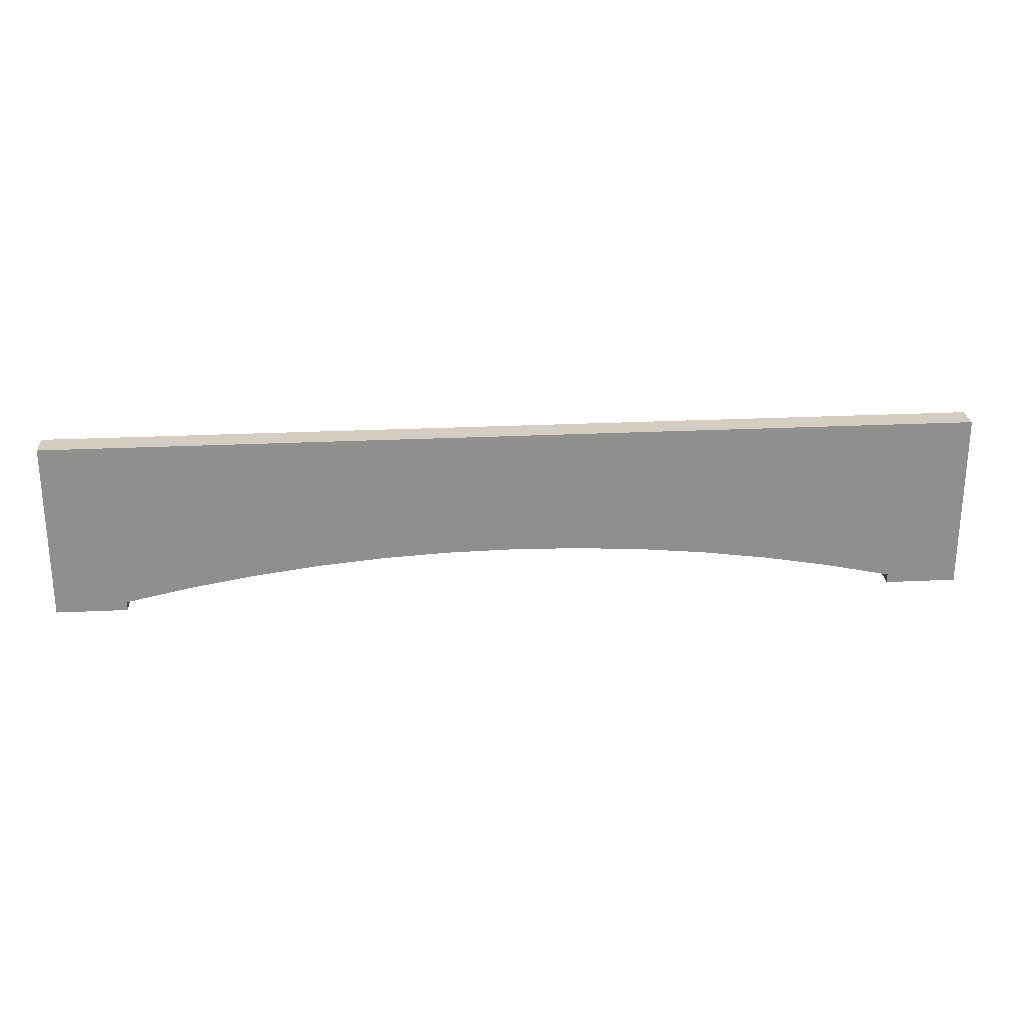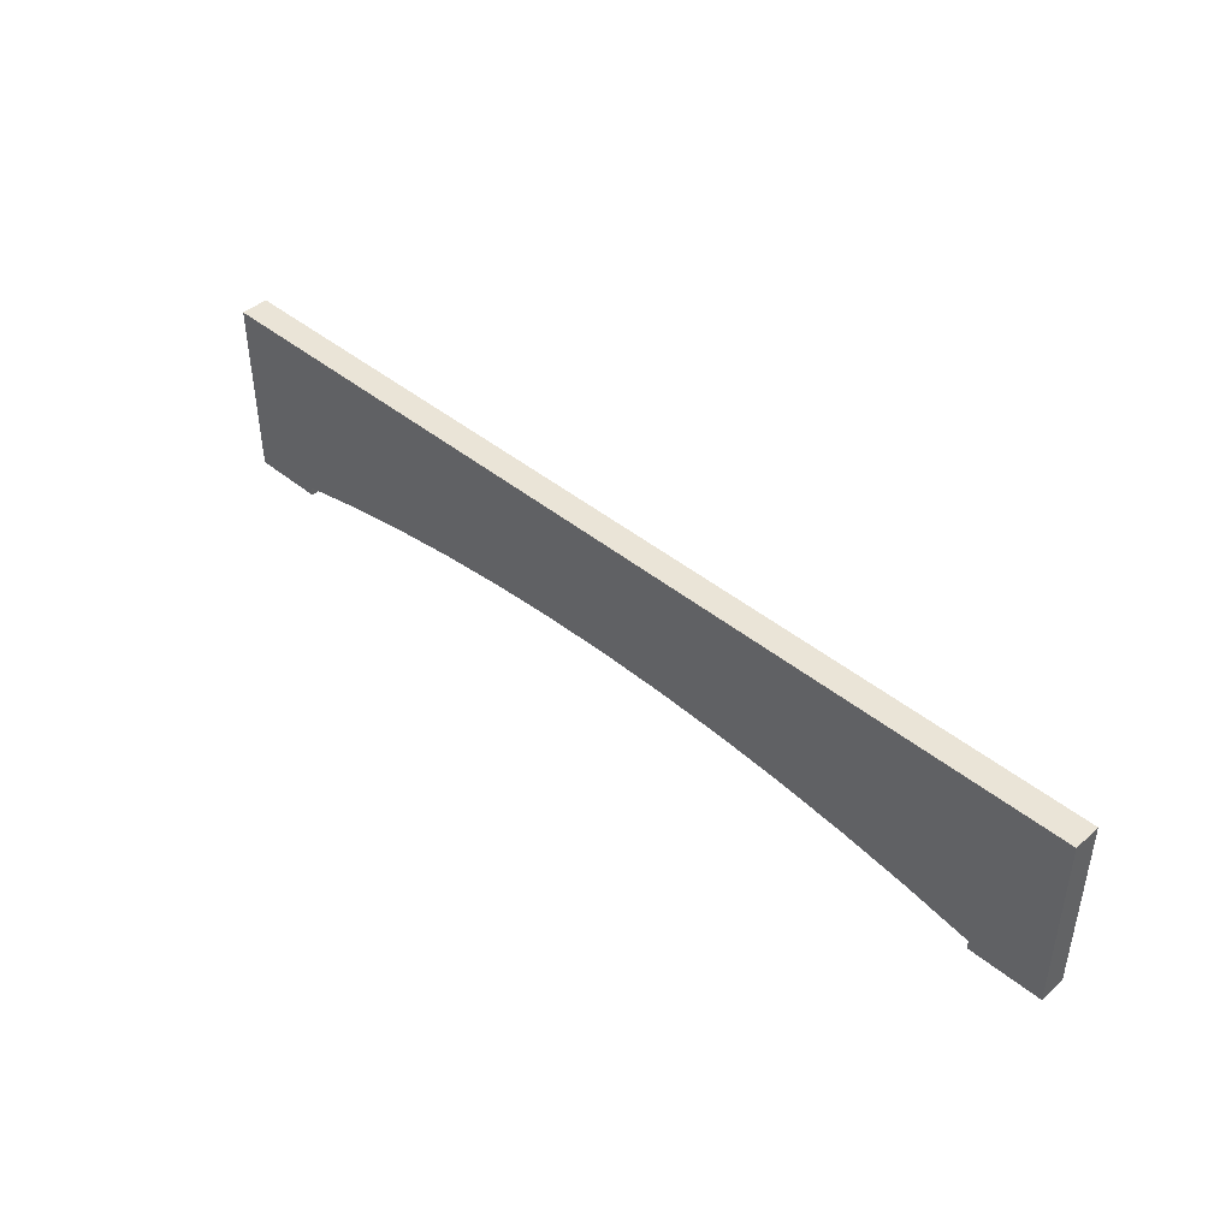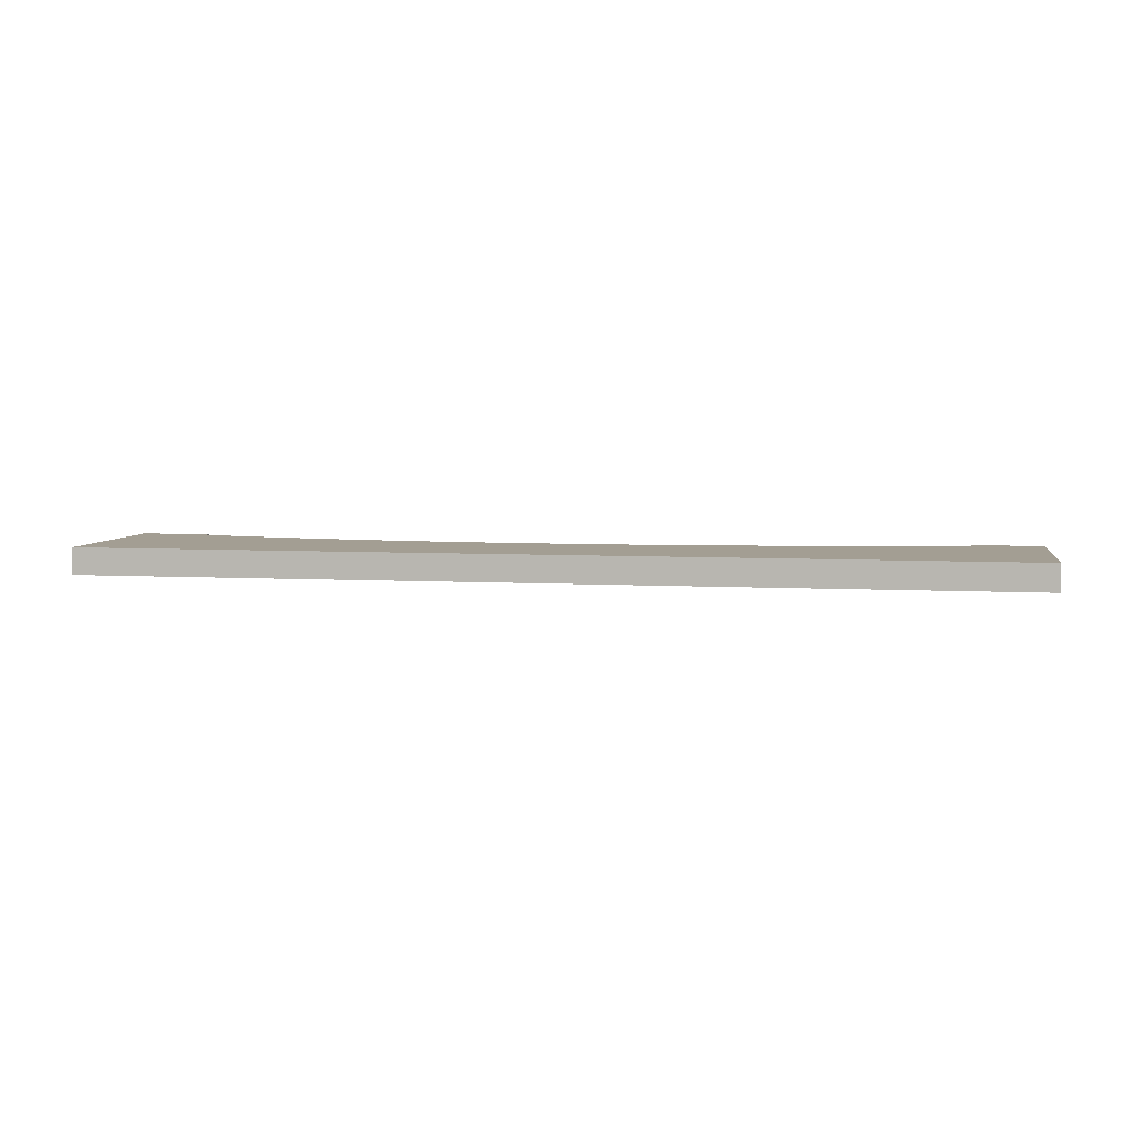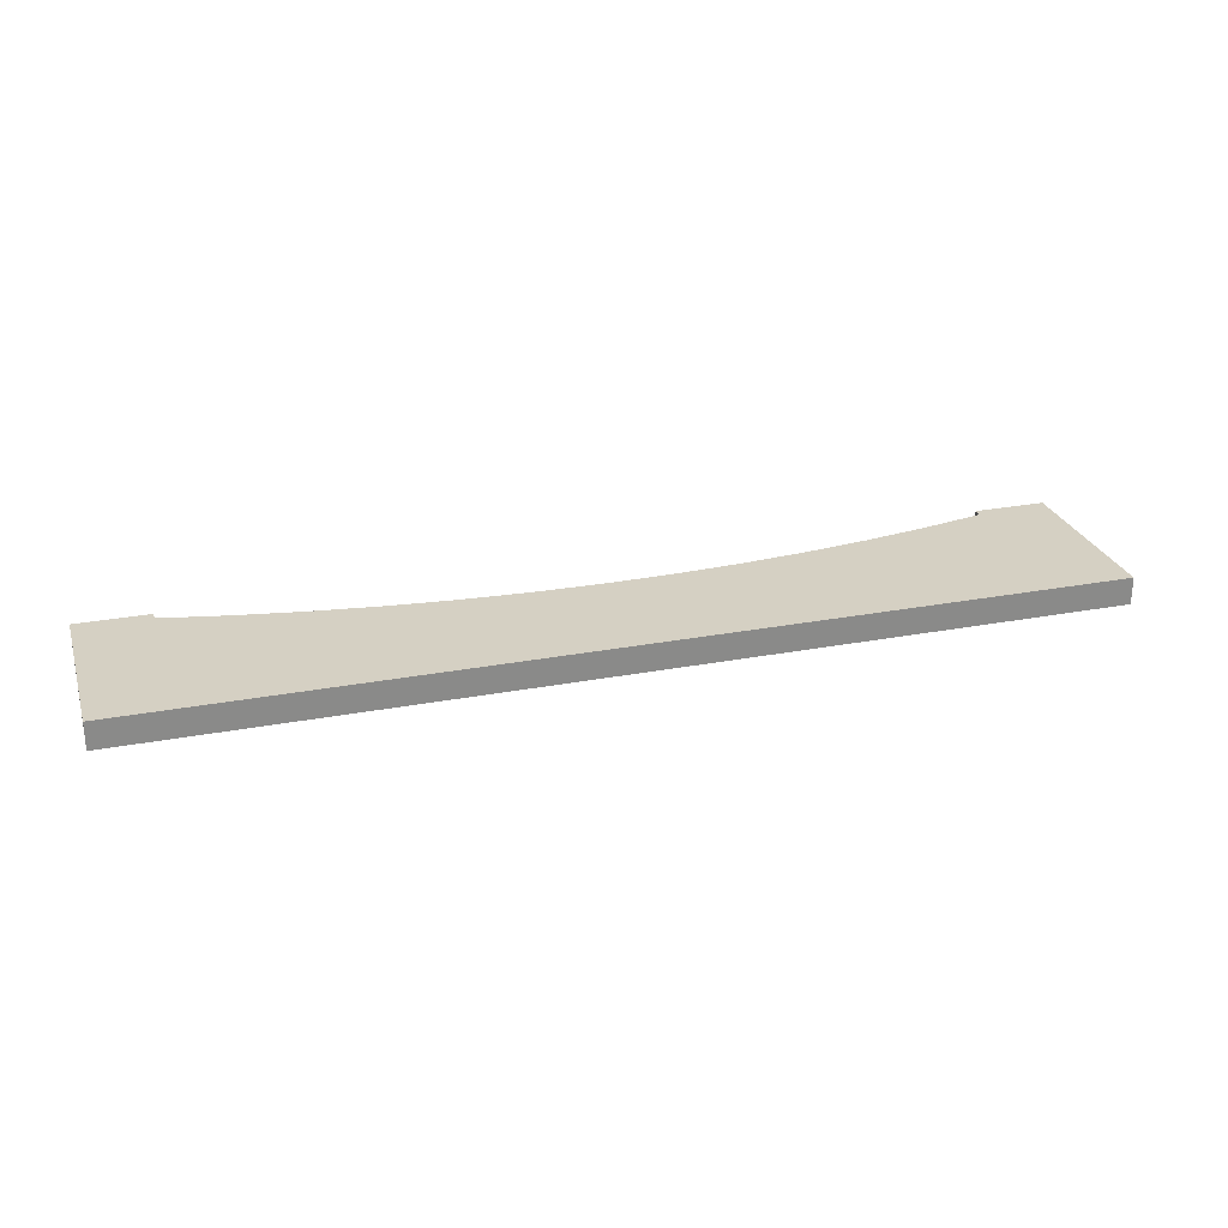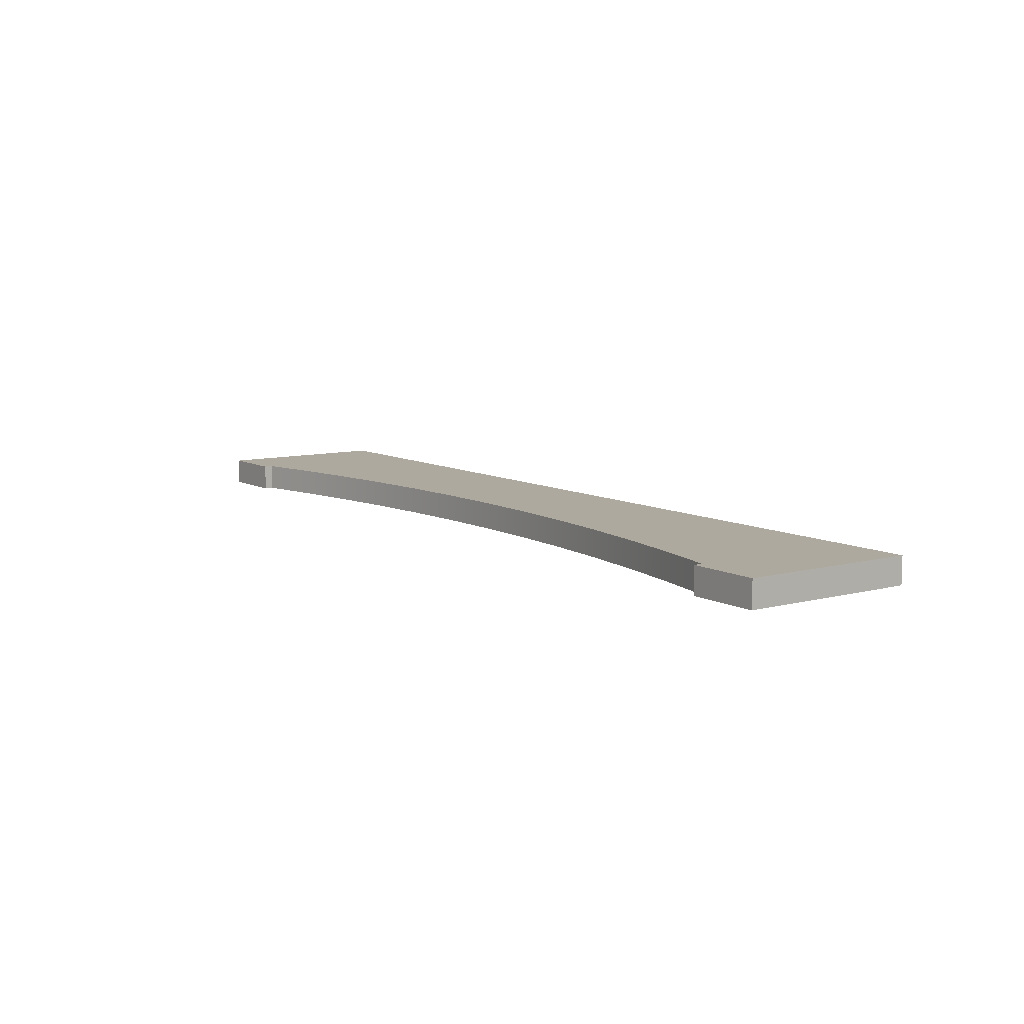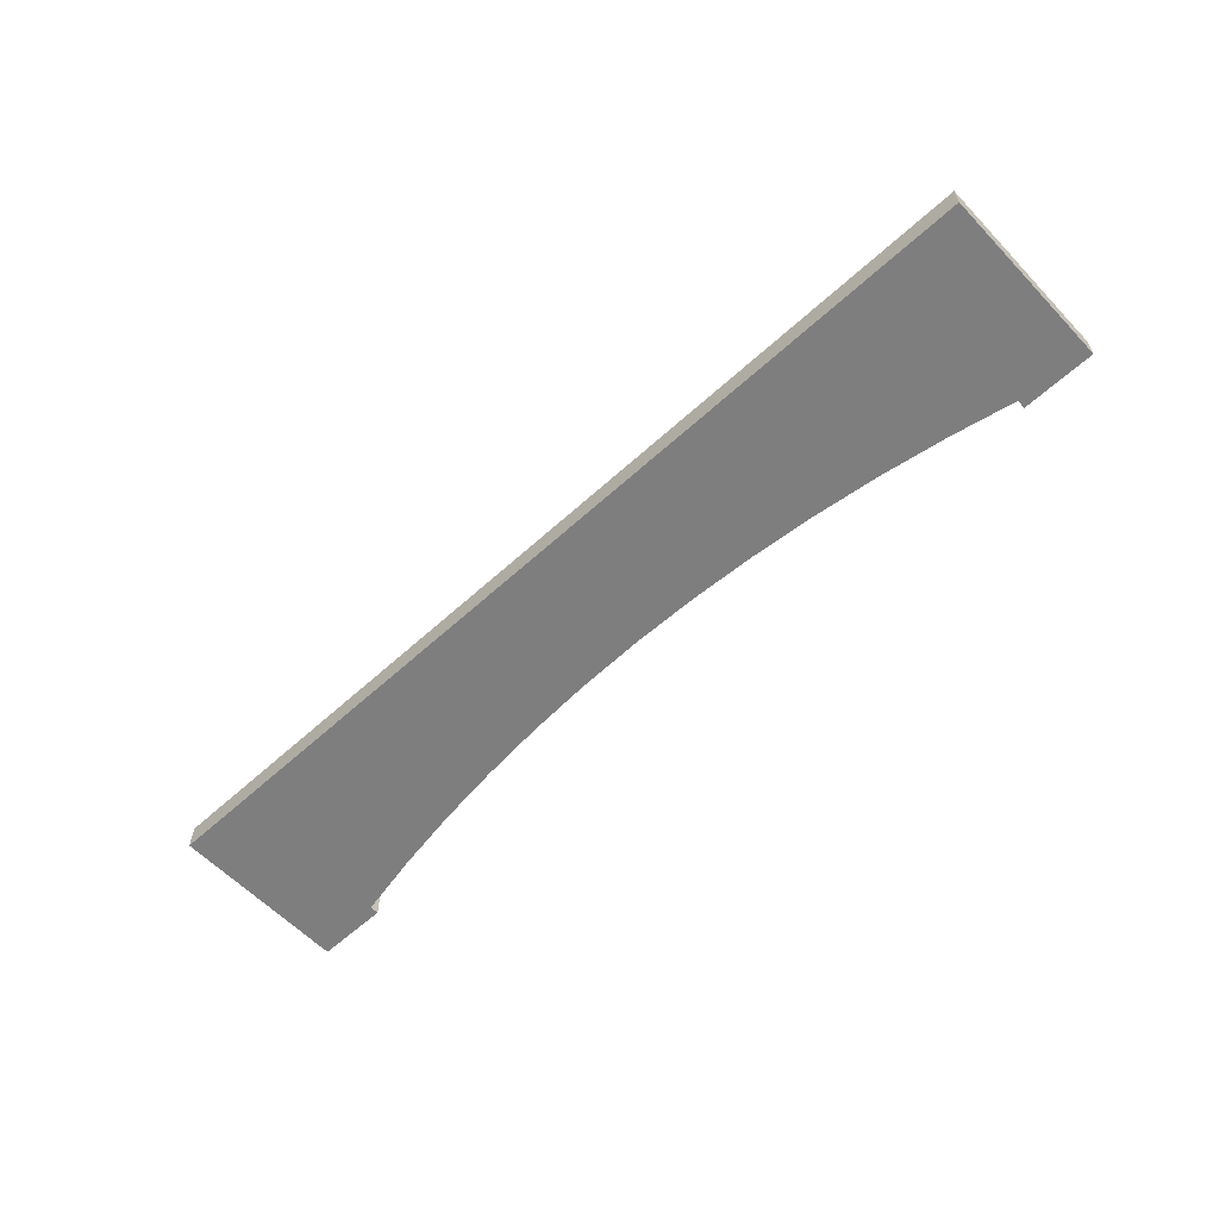
<metadata>
{"format":"obj","ext":"obj","renderer":"f3d","projection":"perspective","resolution":1024,"background":"white","views":[{"elev":25.1,"azim":175.5,"up":"+Y"},{"elev":43.6,"azim":43.9,"up":"+Y"},{"elev":5.2,"azim":-169.9,"up":"+Z"},{"elev":26.4,"azim":163.4,"up":"+Z"},{"elev":9.0,"azim":54.6,"up":"+Z"},{"elev":-59.5,"azim":-136.8,"up":"+Z"}]}
</metadata>
<code>
o J._Face_frame_Rails1/J._Face_frame_Rails/mesh1/mesh1-geometry#mesh1-geometry
v -0.7075 -0.4781 0.1011
v -0.7369 -0.4781 0.1121
v -0.7369 -0.4781 0.1011
v -0.7075 -0.4781 0.1121
v -0.7369 -0.4045 0.1011
v -0.7075 -0.4744 0.1011
v -0.7369 -0.4045 0.1121
v -0.7075 -0.4744 0.1121
v -0.3543 -0.4045 0.1121
v -0.6808 -0.4688 0.1011
v -0.6808 -0.4688 0.1121
v -0.3543 -0.4045 0.1011
v -0.5456 -0.456 0.1121
v -0.654 -0.4642 0.1011
v -0.654 -0.4642 0.1121
v -0.3543 -0.4781 0.1011
v -0.5456 -0.456 0.1011
v -0.5728 -0.4566 0.1121
v -0.5184 -0.4566 0.1121
v -0.627 -0.4607 0.1011
v -0.627 -0.4607 0.1121
v -0.3543 -0.4781 0.1121
v -0.3837 -0.4781 0.1011
v -0.5184 -0.4566 0.1011
v -0.5728 -0.4566 0.1011
v -0.6 -0.4581 0.1121
v -0.4912 -0.4581 0.1121
v -0.6 -0.4581 0.1011
v -0.3837 -0.4781 0.1121
v -0.3837 -0.4744 0.1011
v -0.4912 -0.4581 0.1011
v -0.4641 -0.4607 0.1121
v -0.3837 -0.4744 0.1121
v -0.4103 -0.4688 0.1011
v -0.4641 -0.4607 0.1011
v -0.4371 -0.4642 0.1121
v -0.4103 -0.4688 0.1121
v -0.4371 -0.4642 0.1011
f 1 2 3
f 2 1 4
f 2 5 3
f 5 1 3
f 6 4 1
f 4 7 2
f 5 2 7
f 1 5 6
f 4 6 8
f 7 4 8
f 9 5 7
f 6 5 10
f 10 8 6
f 7 8 11
f 5 9 12
f 7 13 9
f 10 5 14
f 8 10 11
f 7 11 15
f 9 16 12
f 12 17 5
f 7 18 13
f 19 9 13
f 14 5 20
f 14 11 10
f 11 14 15
f 7 15 21
f 16 9 22
f 23 12 16
f 12 24 17
f 25 5 17
f 7 26 18
f 18 17 13
f 27 9 19
f 13 24 19
f 20 5 28
f 20 15 14
f 15 20 21
f 7 21 26
f 9 29 22
f 29 16 22
f 12 23 30
f 16 29 23
f 12 31 24
f 24 13 17
f 28 5 25
f 17 18 25
f 26 25 18
f 32 9 27
f 19 31 27
f 31 19 24
f 28 21 20
f 21 28 26
f 29 9 33
f 29 30 23
f 12 30 34
f 12 35 31
f 25 26 28
f 36 9 32
f 27 35 32
f 35 27 31
f 33 9 37
f 30 29 33
f 30 37 34
f 12 34 38
f 12 38 35
f 37 9 36
f 32 38 36
f 38 32 35
f 37 30 33
f 36 34 37
f 34 36 38
f 3 2 1
f 4 1 2
f 3 5 2
f 3 1 5
f 1 4 6
f 2 7 4
f 7 2 5
f 6 5 1
f 8 6 4
f 8 4 7
f 7 5 9
f 10 5 6
f 6 8 10
f 11 8 7
f 12 9 5
f 9 13 7
f 14 5 10
f 11 10 8
f 15 11 7
f 12 16 9
f 5 17 12
f 13 18 7
f 13 9 19
f 20 5 14
f 10 11 14
f 15 14 11
f 21 15 7
f 22 9 16
f 16 12 23
f 17 24 12
f 17 5 25
f 18 26 7
f 13 17 18
f 19 9 27
f 19 24 13
f 28 5 20
f 14 15 20
f 21 20 15
f 26 21 7
f 22 29 9
f 22 16 29
f 30 23 12
f 23 29 16
f 24 31 12
f 17 13 24
f 25 5 28
f 25 18 17
f 18 25 26
f 27 9 32
f 27 31 19
f 24 19 31
f 20 21 28
f 26 28 21
f 33 9 29
f 23 30 29
f 34 30 12
f 31 35 12
f 28 26 25
f 32 9 36
f 32 35 27
f 31 27 35
f 37 9 33
f 33 29 30
f 34 37 30
f 38 34 12
f 35 38 12
f 36 9 37
f 36 38 32
f 35 32 38
f 33 30 37
f 37 34 36
f 38 36 34

</code>
